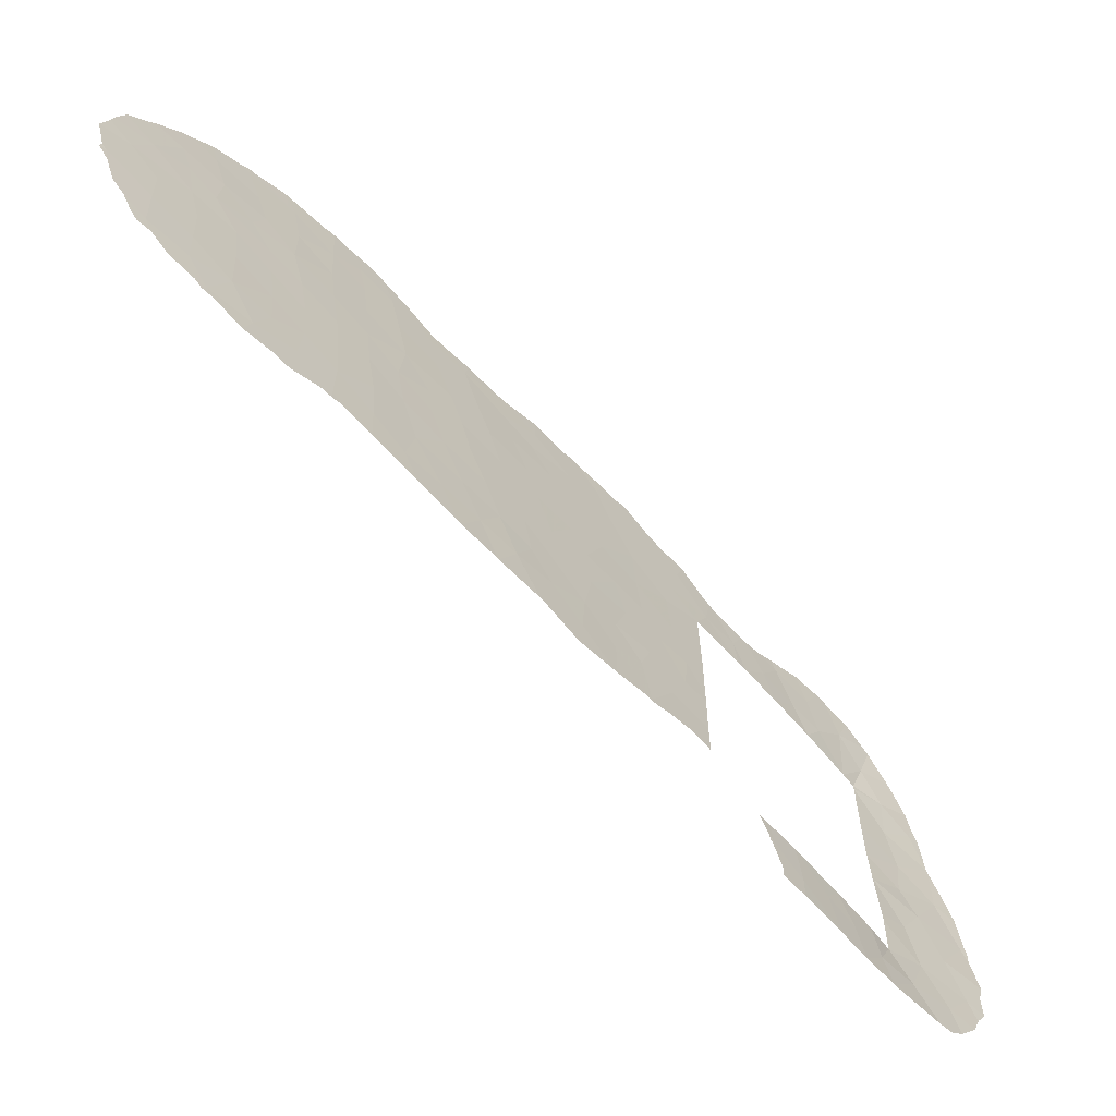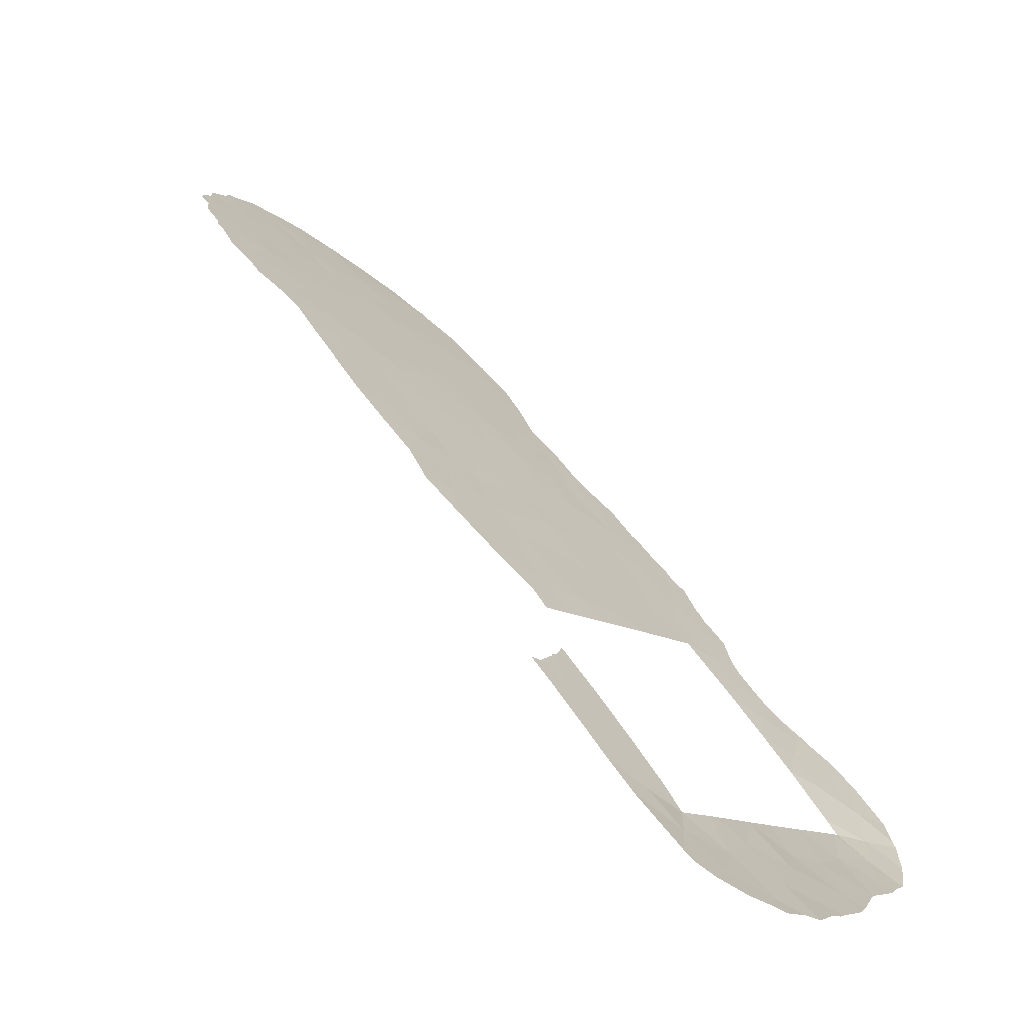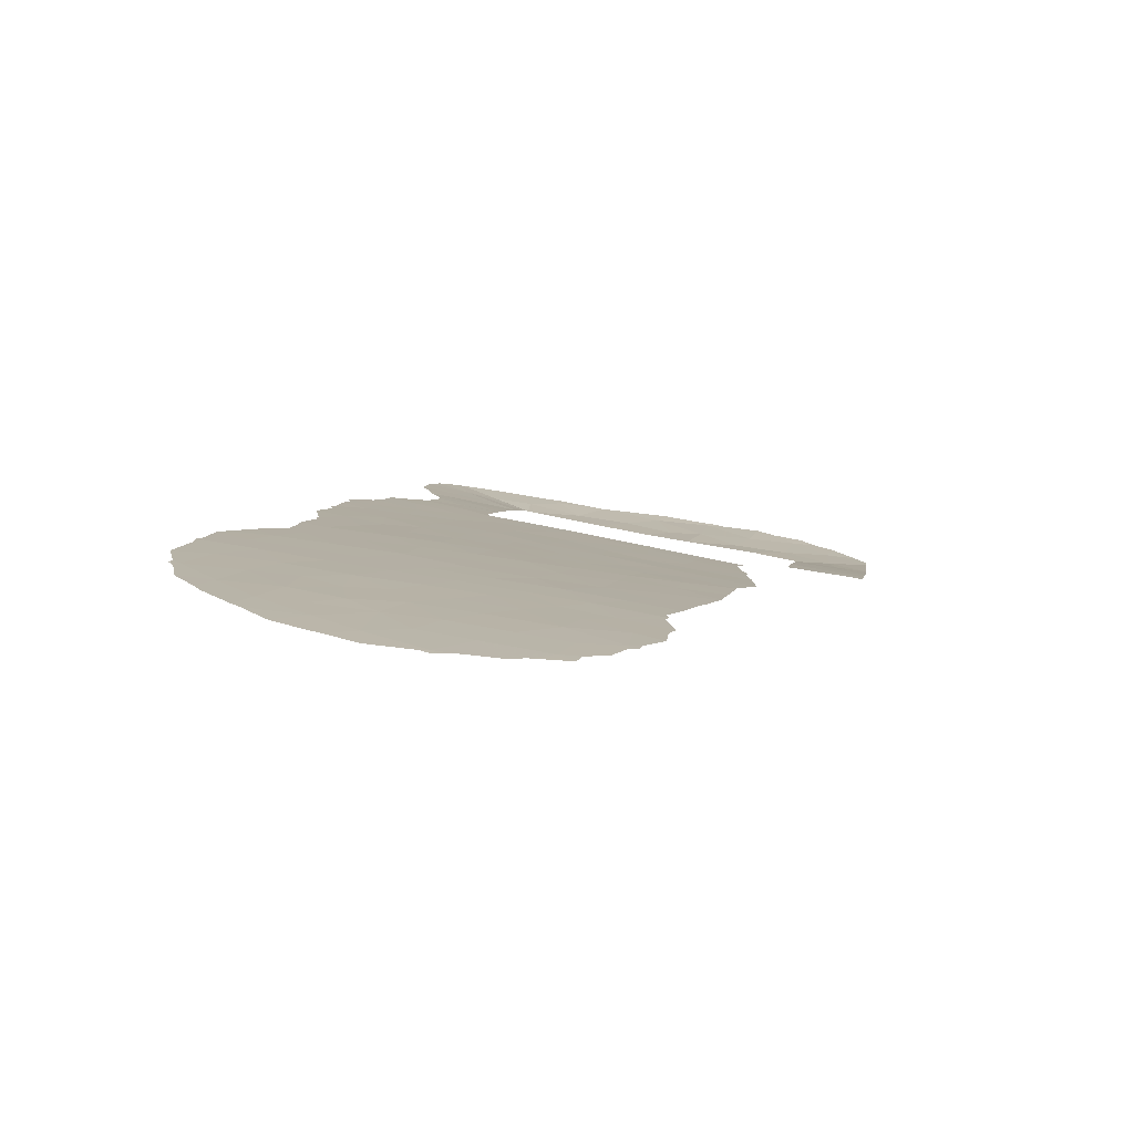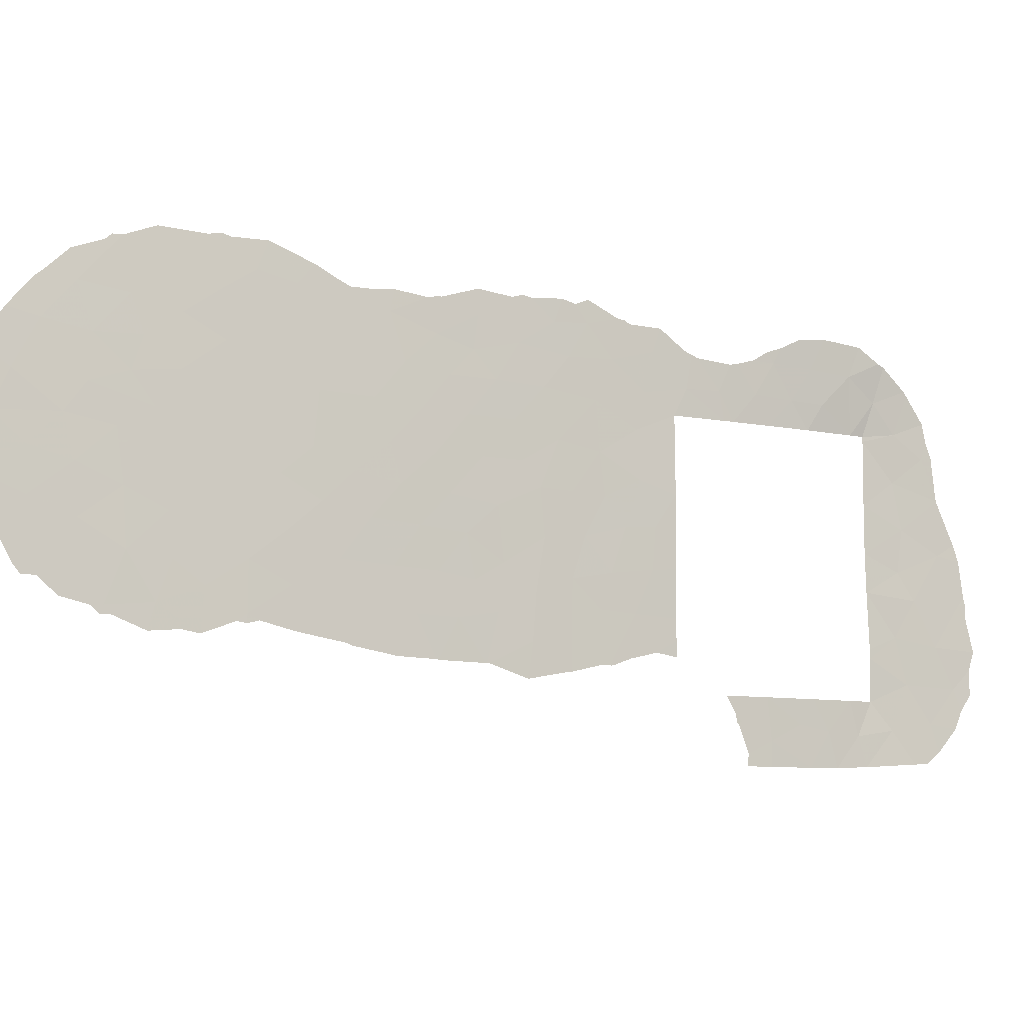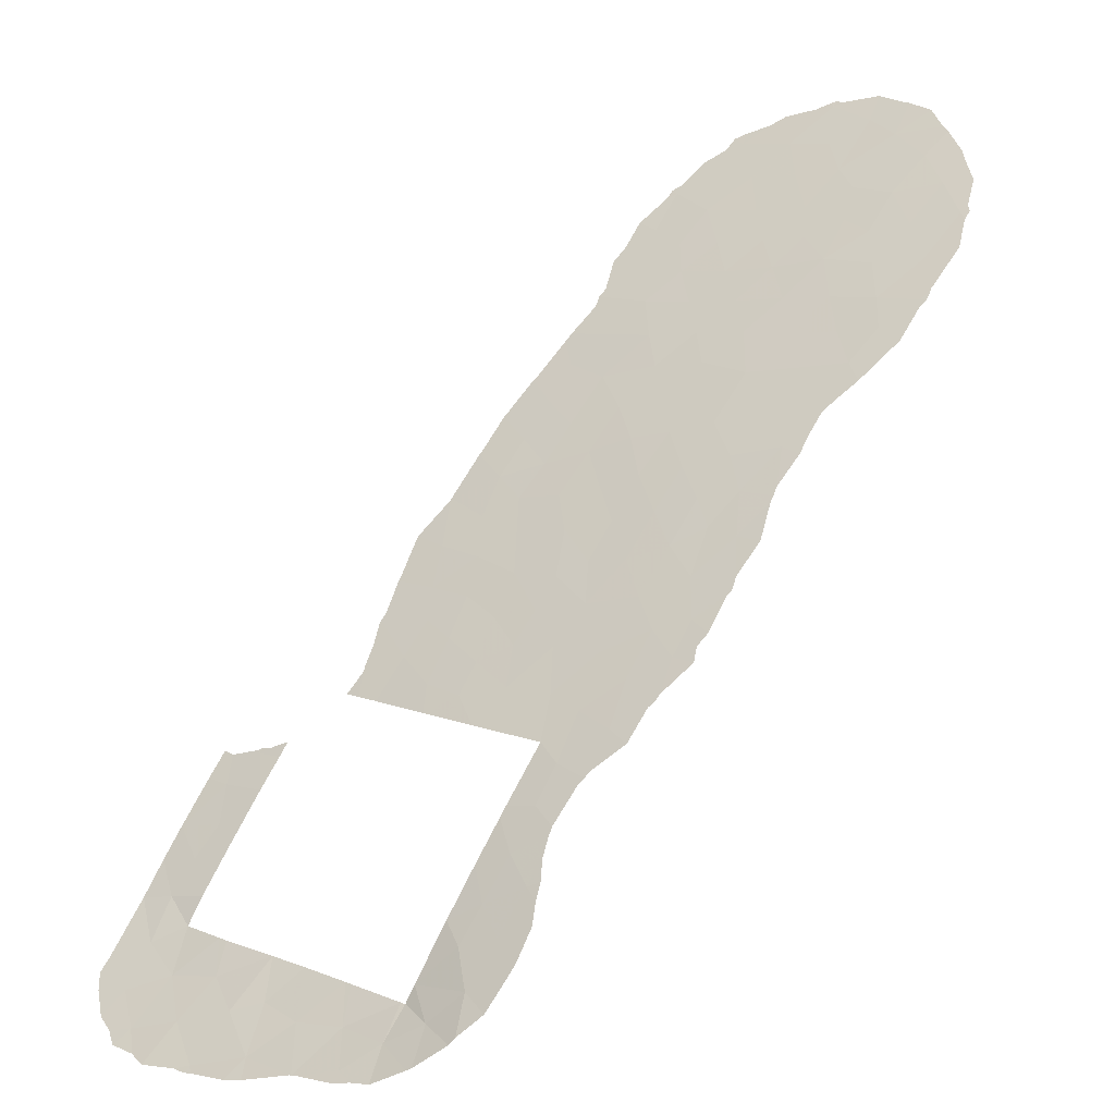
<metadata>
{"format":"obj","ext":"obj","renderer":"f3d","projection":"perspective","resolution":1024,"background":"white","views":[{"elev":-64.3,"azim":-178.0,"up":"+Z"},{"elev":-12.0,"azim":-145.9,"up":"+Y"},{"elev":53.9,"azim":103.7,"up":"+Y"},{"elev":-8.5,"azim":-159.2,"up":"+Z"},{"elev":10.2,"azim":-44.9,"up":"+Y"}]}
</metadata>
<code>
v -33.58 53.75 -32.6
v -46.54 40.02 -40.95
v -45.22 41.47 -39.88
v -47.69 38.72 -47.77
v -46.35 40.23 -46.71
v -52.18 33.53 -53
v -49.84 36.31 -51.09
v -45.38 41.29 -41.77
v -44.35 42.45 -41.67
v -32.08 55.46 -41.48
v -38.63 48.62 -34.81
v -44.34 42.47 -45.36
v -43.2 43.76 -45.99
v -44.84 41.89 -34.38
v -52.8 32.72 -36.8
v -51.71 33.99 -36.75
v -47.72 38.72 -41.48
v -42.5 44.48 -38.85
v -42.74 44.22 -40.53
v -41.06 46.07 -38.8
v -28.43 59.04 -45.73
v -41.93 45.1 -37.23
v -32.53 54.88 -35.71
v -54.28 30.72 -48.07
v -55.62 29.34 -49.19
v -52.29 33.32 -50
v -53.82 31.42 -51.55
v -52.81 32.71 -51.4
v -33.69 53.71 -34.55
v -54.15 30.72 -38
v -40.19 47.08 -45.38
v -41.21 45.84 -36.04
v -40.08 47.08 -35.55
v -51.84 33.9 -51.13
v -50.84 35.16 -53
v -55.89 29.2 -52.74
v -53.56 31.71 -50
v -54.25 30.72 -50
v -54.12 31.14 -52.91
v -53.09 32.41 -52.98
v -50.72 35.25 -50
v -49.77 36.36 -50
v -39.13 48.14 -36.84
v -37.27 50.24 -45.14
v -36.99 50.54 -47.15
v -41.52 45.58 -40.51
v -46.43 40.12 -38.78
v -44.23 42.56 -35.91
v -36.43 51.07 -40.69
v -42.03 45.06 -46.93
v -41.3 45.85 -45.66
v -39.68 47.6 -38.7
v -38.23 49.14 -38.45
v -49.68 36.38 -38
v -33.39 54.26 -46.49
v -43.9 42.94 -39.53
v -29.63 57.85 -41.92
v -53.72 31.31 -38
v -35.76 51.83 -44.07
v -36.72 50.79 -42.85
v -47.7 38.72 -38
v -34.63 52.72 -33.68
v -54.18 30.72 -45.1
v -54.14 30.72 -43.34
v -56.76 28.32 -47.45
v -49.37 36.76 -38
v -38.16 49.27 -43.38
v -54.27 30.72 -47.65
v -55.22 29.71 -47.08
v -42.64 44.3 -35.55
v -47.71 38.72 -44.14
v -34.48 53.11 -43.16
v -34.63 53.01 -45.36
v -28.32 59.11 -43.34
v -50.47 35.51 -36.68
v -32.47 55.17 -45.5
v -32.32 55.28 -43.63
v -35.49 52.06 -41.85
v -43.46 43.46 -43.7
v -29.74 57.78 -44.09
v -56.92 28.14 -43.25
v -43.33 43.6 -41.62
v -44.3 42.52 -47.33
v -29.24 58.17 -40.04
v -38.72 48.65 -40.23
v -26.72 60.57 -42.42
v -47.71 38.72 -44.69
v -46.94 39.59 -44.77
v -54.15 30.72 -38.22
v -54.14 30.72 -41.14
v -55.55 29.36 -42.16
v -52.23 33.24 -38
v -27.21 60.06 -40.15
v -34.63 53.04 -47.5
v -50.88 34.93 -38
v -49.22 36.97 -36.7
v -37.13 50.18 -34.59
v -36.22 51.18 -36.14
v -31.45 55.97 -36.75
v -32.57 54.93 -38
v -31.15 56.47 -45.24
v -29.84 57.72 -45.94
v -47.69 38.72 -46.8
v -37.64 49.7 -36.55
v -54.14 30.72 -40.83
v -29.99 57.39 -36.81
v -29.91 57.52 -38.77
v -46.7 39.83 -37.11
v -45.23 41.48 -46.59
v -55.24 29.64 -40.02
v -36.58 50.87 -38.36
v -28.91 58.44 -37.97
v -57.41 27.72 -49.33
v -39.06 48.31 -41.91
v -31.11 56.34 -38.22
v -52.43 33.3 -35.26
v -47.04 39.48 -42.94
v -32.2 55.12 -33.55
v -34.3 53.25 -40.93
v -56.4 28.71 -38.87
v -40.5 46.66 -37.21
v -50.85 35.13 -51.88
v -38.24 49.22 -47.14
v -45.59 41.09 -45.02
v -30.57 57.05 -47.41
v -39.55 47.8 -47.17
v -51.12 34.8 -35.19
v -40.52 46.7 -42.17
v -47 39.53 -35.31
v -40.81 46.45 -47.25
v -44.73 42.02 -43.52
v -57.7 27.45 -45.46
v -37.49 49.94 -39.87
v -32.02 55.63 -47.23
v -35.85 51.5 -34.06
v -31.01 56.54 -42.76
v -35.1 52.35 -37.42
v -47.71 38.72 -39.71
v -33.81 53.63 -36.68
v -43.77 43.05 -34.47
v -43.44 43.44 -37.32
v -55.97 29.04 -45.38
v -35.28 52.23 -39.62
v -33.46 54.16 -44.51
v -41.34 45.7 -34.55
v -29.47 57.79 -34.81
v -30.49 56.76 -33.19
v -38.86 48.53 -45.28
v -35.89 51.71 -46.29
v -33.31 54.26 -42.33
v -45.11 41.58 -37.68
v -45.65 41.01 -35.83
v -45.57 41.11 -48.78
v -31.02 56.32 -35.13
v -41.04 46.13 -43.76
v -39.64 47.68 -43.55
v -40.1 47.15 -40.5
v -34.91 52.48 -35.4
v -33.01 54.53 -40.18
v -56.5 28.56 -50.93
v -28.51 58.76 -36.42
v -37.66 49.78 -41.53
v -30.77 56.72 -40.45
v -31.84 55.66 -39.59
v -28.24 59.14 -41.39
v -43.1 43.9 -48.08
v -55.05 29.97 -51.26
v -54.63 30.53 -36.45
v -53.8 31.72 -35.4
v -34.03 53.47 -38.77
v -55.36 29.53 -44.12
v -42.18 44.87 -44.87
v -42 45.06 -42.49
v -55.34 29.68 -37.82
v -48.12 38.26 -36.77
v -46.06 40.56 -43.02
v -27.75 59.54 -38.47
v -49.78 36.38 -51.32
v -49.7 36.47 -51.13
v -38.13 49.12 -33.96
v -38.76 48.45 -33.87
v -52.97 32.83 -33.85
v -53.31 32.43 -33.89
v -56.48 28.7 -37.23
v -55.92 29.37 -36
v -50.07 36.05 -52.47
v -49.65 36.53 -50.78
v -49.36 36.87 -50
v -49.87 36.28 -35.4
v -49.62 36.56 -35.48
v -33.84 53.48 -32.45
v -33.59 53.73 -32.34
v -36.23 51.36 -48.18
v -37.47 50.05 -48.48
v -40.05 47.08 -33.96
v -40.21 46.91 -33.95
v -41.65 45.52 -49.06
v -40.22 47.09 -49.01
v -39.78 47.37 -34.04
v -47.69 38.72 -48.45
v -47.02 39.48 -48.29
v -41.75 45.42 -49.06
v -41.68 45.49 -49.07
v -29.23 57.94 -33.57
v -30.2 57.02 -33.09
v -55.11 30.36 -34.79
v -55.83 29.48 -35.82
v -56.34 28.77 -52.71
v -56.79 28.32 -52.2
v -26.4 60.79 -39.32
v -26.45 60.73 -38.79
v -26.19 60.99 -40.52
v -34.32 53.34 -47.82
v -33.3 54.37 -48.37
v -26.69 60.47 -37.55
v -42.41 44.53 -33.61
v -42.77 44.13 -33.46
v -50.92 35.07 -34.71
v -50.42 35.63 -35.16
v -57.95 27.25 -46.07
v -58.23 27.04 -47.61
v -34.97 52.68 -47.76
v -34.62 53.05 -47.9
v -37.42 49.86 -33.96
v -27.51 59.67 -36.09
v -28.23 58.94 -34.85
v -31.69 55.58 -32.32
v -30.71 56.53 -32.84
v -30.41 56.82 -32.84
v -40.15 47.16 -48.98
v -46.92 39.59 -48.33
v -57.74 27.46 -43.51
v -57.55 27.62 -42.74
v -56.95 28.17 -40.83
v -56.94 28.18 -40.76
v -27.33 59.85 -36.47
v -56.78 28.38 -38.79
v -56.6 28.56 -38.08
v -29.29 58.25 -47.14
v -28.69 58.8 -46.4
v -27.98 59.45 -45.95
v -28.23 59.23 -46.37
v -47.26 39.25 -34.24
v -46.25 40.36 -34.2
v -48.07 38.34 -35.09
v -26.86 60.45 -43.2
v -26.58 60.69 -42.68
v -45.64 41.04 -48.91
v -46.21 40.4 -48.59
v -51.41 34.54 -34.46
v -52.02 33.88 -34.02
v -35.96 51.64 -48.11
v -30.19 57.4 -47.44
v -30.45 57.16 -47.77
v -34.95 52.35 -32.43
v -35.45 51.86 -32.7
v -58.05 27.18 -48.42
v -26.47 60.78 -42.46
v -26.53 60.73 -42.14
v -57.97 27.24 -45.5
v -57.71 27.48 -50.28
v -58.05 27.2 -49.6
v -57.46 27.72 -51.13
v -48.51 37.83 -35.35
v -33.42 53.9 -32.35
v -46.88 39.64 -48.36
v -57.9 27.29 -45.16
v -45.85 40.8 -34.02
v -44.87 41.87 -33.35
v -54.23 31.4 -34.01
v -33.19 54.12 -32.44
v -37.64 49.86 -48.59
v -38.85 48.58 -48.89
v -44.31 42.52 -49.26
v -44.23 42.62 -49.26
v -31.81 55.86 -48.34
v -32.75 54.92 -48.23
v -30.79 56.84 -47.78
v -38.96 48.46 -48.92
v -42.96 44.07 -49.63
v -36.35 50.95 -33.19
v -44.44 42.33 -33.6
v -44.03 42.78 -33.44
v -43 43.88 -33.54
v -56.94 28.18 -40.75
v -41.34 45.68 -33.43
v -45.27 41.45 -48.91
v -28.54 58.64 -34.49
v -46.05 40.58 -34.05
v -45.57 41.12 -48.93
v -48.31 38.06 -35.24
v -36.92 50.37 -33.62
v -54.92 30.6 -34.67
v -50.03 36.11 -53
v -27.62 59.77 -45.05
v -27.21 60.14 -44.51
v -56.92 28.2 -40.62
f 3 2 8
f 35 122 6
f 7 178 179
f 11 180 181
f 169 116 182
f 169 182 183
f 46 20 18
f 174 185 184
f 27 40 28
f 29 23 118
f 156 155 31
f 32 22 121
f 34 26 28
f 7 122 186
f 7 186 178
f 27 37 38
f 34 28 6
f 39 27 167
f 27 38 167
f 27 39 40
f 36 39 167
f 26 37 28
f 28 40 6
f 42 7 187
f 42 187 188
f 7 179 187
f 43 11 33
f 38 24 25
f 56 3 9
f 3 8 9
f 124 88 5
f 3 56 151
f 72 78 59
f 78 49 60
f 43 52 53
f 13 12 83
f 13 83 166
f 75 96 190
f 75 190 189
f 167 38 25
f 139 170 100
f 1 192 191
f 44 59 60
f 45 194 193
f 62 158 29
f 145 33 195
f 145 195 196
f 59 78 60
f 63 64 171
f 54 66 96
f 130 197 198
f 24 68 69
f 32 70 22
f 17 71 117
f 73 72 59
f 33 11 199
f 33 199 195
f 155 172 51
f 108 129 175
f 79 13 172
f 13 50 172
f 78 143 49
f 31 51 130
f 173 172 155
f 4 200 201
f 79 9 131
f 50 166 202
f 50 202 203
f 131 12 79
f 52 43 121
f 43 33 121
f 82 56 9
f 50 13 166
f 30 58 168
f 147 146 204
f 147 204 205
f 30 168 174
f 168 206 207
f 20 121 22
f 89 30 174
f 64 90 91
f 79 82 9
f 36 167 160
f 36 160 209
f 36 209 208
f 61 138 47
f 19 173 46
f 177 93 210
f 177 210 211
f 93 212 210
f 3 47 2
f 15 92 16
f 162 49 133
f 55 94 213
f 55 213 214
f 14 48 140
f 92 95 16
f 95 75 16
f 177 211 215
f 58 92 15
f 15 169 58
f 70 145 216
f 70 216 217
f 95 54 75
f 54 96 75
f 127 219 218
f 65 132 220
f 65 220 221
f 157 46 128
f 94 222 223
f 18 20 22
f 72 73 144
f 32 33 145
f 11 97 224
f 11 224 180
f 29 139 23
f 139 100 23
f 77 10 150
f 161 225 226
f 118 147 228
f 118 228 227
f 156 148 67
f 44 123 45
f 148 31 126
f 134 125 101
f 76 134 101
f 80 101 102
f 87 103 88
f 103 5 88
f 79 12 13
f 53 111 104
f 19 56 82
f 147 205 229
f 51 31 155
f 126 130 198
f 126 198 230
f 141 70 48
f 140 48 70
f 103 4 201
f 103 201 231
f 81 233 232
f 124 131 176
f 159 119 150
f 29 118 1
f 90 105 110
f 110 91 90
f 43 53 104
f 81 91 235
f 81 235 234
f 65 25 69
f 65 69 142
f 117 71 88
f 177 215 236
f 120 238 237
f 120 174 184
f 120 184 238
f 151 56 141
f 21 102 239
f 21 239 240
f 21 242 241
f 61 47 108
f 151 48 152
f 129 244 243
f 129 243 245
f 12 109 83
f 86 246 247
f 153 249 248
f 5 109 124
f 124 109 12
f 176 88 124
f 116 127 250
f 116 250 251
f 1 62 29
f 144 150 72
f 150 144 77
f 149 45 193
f 149 193 252
f 76 77 144
f 55 76 144
f 94 149 252
f 94 252 222
f 94 73 149
f 94 55 73
f 55 144 73
f 71 87 88
f 130 50 203
f 130 203 197
f 125 254 253
f 79 172 173
f 146 154 106
f 89 174 110
f 112 106 107
f 62 1 191
f 62 191 255
f 154 23 99
f 23 100 99
f 111 137 98
f 135 62 255
f 135 255 256
f 43 104 11
f 25 65 113
f 113 65 221
f 113 221 257
f 86 247 258
f 10 164 159
f 84 112 107
f 19 82 173
f 52 121 20
f 93 86 259
f 93 259 212
f 105 89 110
f 132 260 220
f 113 262 261
f 160 263 209
f 161 146 106
f 161 177 236
f 161 236 225
f 112 84 177
f 10 136 163
f 96 264 190
f 99 100 115
f 106 99 115
f 115 107 106
f 10 163 164
f 74 86 165
f 86 93 165
f 93 84 165
f 86 258 259
f 113 257 262
f 1 265 192
f 5 103 231
f 5 231 266
f 122 34 6
f 132 267 260
f 14 269 268
f 15 16 116
f 169 183 270
f 169 15 116
f 116 251 182
f 18 19 46
f 22 141 18
f 118 23 154
f 72 119 78
f 78 119 143
f 1 271 265
f 121 33 32
f 41 34 122
f 28 37 27
f 26 34 41
f 41 122 7
f 45 123 272
f 45 272 194
f 123 273 272
f 151 141 48
f 166 83 274
f 166 274 275
f 57 136 80
f 65 142 132
f 134 277 276
f 60 67 44
f 114 156 67
f 148 156 31
f 125 134 276
f 125 276 278
f 102 125 253
f 102 253 239
f 123 126 279
f 123 279 273
f 117 2 17
f 75 127 16
f 76 101 77
f 136 77 101
f 77 136 10
f 61 108 175
f 108 152 129
f 119 170 143
f 49 143 111
f 51 50 130
f 176 131 8
f 80 21 74
f 132 81 232
f 132 232 267
f 166 280 202
f 165 84 57
f 53 133 111
f 133 53 85
f 174 168 207
f 174 207 185
f 52 85 53
f 76 55 134
f 134 55 214
f 134 214 277
f 170 159 100
f 135 256 281
f 80 136 101
f 138 2 47
f 176 117 88
f 2 117 176
f 2 138 17
f 49 162 60
f 67 60 162
f 19 18 56
f 85 162 133
f 133 49 111
f 139 29 158
f 94 223 213
f 14 282 269
f 14 140 283
f 14 283 282
f 140 70 217
f 140 217 284
f 91 110 285
f 91 285 235
f 169 168 58
f 56 18 141
f 145 286 216
f 127 75 189
f 127 189 219
f 137 170 139
f 137 111 143
f 145 70 32
f 145 196 286
f 97 98 135
f 83 153 287
f 83 287 274
f 146 161 226
f 146 226 288
f 146 288 204
f 154 147 118
f 147 154 146
f 44 67 148
f 44 148 123
f 126 123 148
f 125 102 101
f 59 149 73
f 147 229 228
f 126 31 130
f 126 230 279
f 171 142 63
f 140 284 283
f 141 22 70
f 131 9 8
f 10 159 150
f 159 170 119
f 150 119 72
f 171 81 142
f 81 234 233
f 67 162 114
f 102 21 80
f 108 151 152
f 129 152 289
f 129 289 244
f 152 14 268
f 152 268 289
f 152 48 14
f 153 248 290
f 153 83 109
f 109 5 153
f 153 5 266
f 153 266 249
f 149 44 45
f 44 149 59
f 16 127 116
f 127 218 250
f 125 278 254
f 154 99 106
f 155 156 128
f 85 157 114
f 137 158 98
f 158 62 135
f 11 104 97
f 104 111 98
f 104 98 97
f 164 100 159
f 124 12 131
f 85 52 157
f 20 157 52
f 46 157 20
f 160 25 113
f 160 113 261
f 160 261 263
f 177 161 112
f 136 57 163
f 96 175 291
f 96 291 264
f 114 162 85
f 163 57 84
f 100 164 115
f 107 115 164
f 164 163 107
f 11 181 199
f 166 275 280
f 97 292 224
f 74 165 57
f 74 57 80
f 167 25 160
f 168 169 293
f 168 293 206
f 169 270 293
f 161 106 112
f 41 7 42
f 122 35 294
f 122 294 186
f 21 241 295
f 21 240 242
f 97 135 281
f 97 281 292
f 139 158 137
f 66 175 96
f 170 137 143
f 1 118 227
f 1 227 271
f 74 21 295
f 74 295 296
f 86 74 296
f 86 296 246
f 135 98 158
f 110 120 297
f 110 297 285
f 175 129 245
f 175 245 291
f 120 237 297
f 172 50 51
f 79 173 82
f 128 156 114
f 64 91 171
f 128 114 157
f 69 68 63
f 174 120 110
f 61 175 66
f 69 25 24
f 47 3 151
f 47 151 108
f 173 155 128
f 171 91 81
f 173 128 46
f 2 176 8
f 153 290 287
f 142 69 63
f 142 81 132
f 177 84 93
f 163 84 107

</code>
